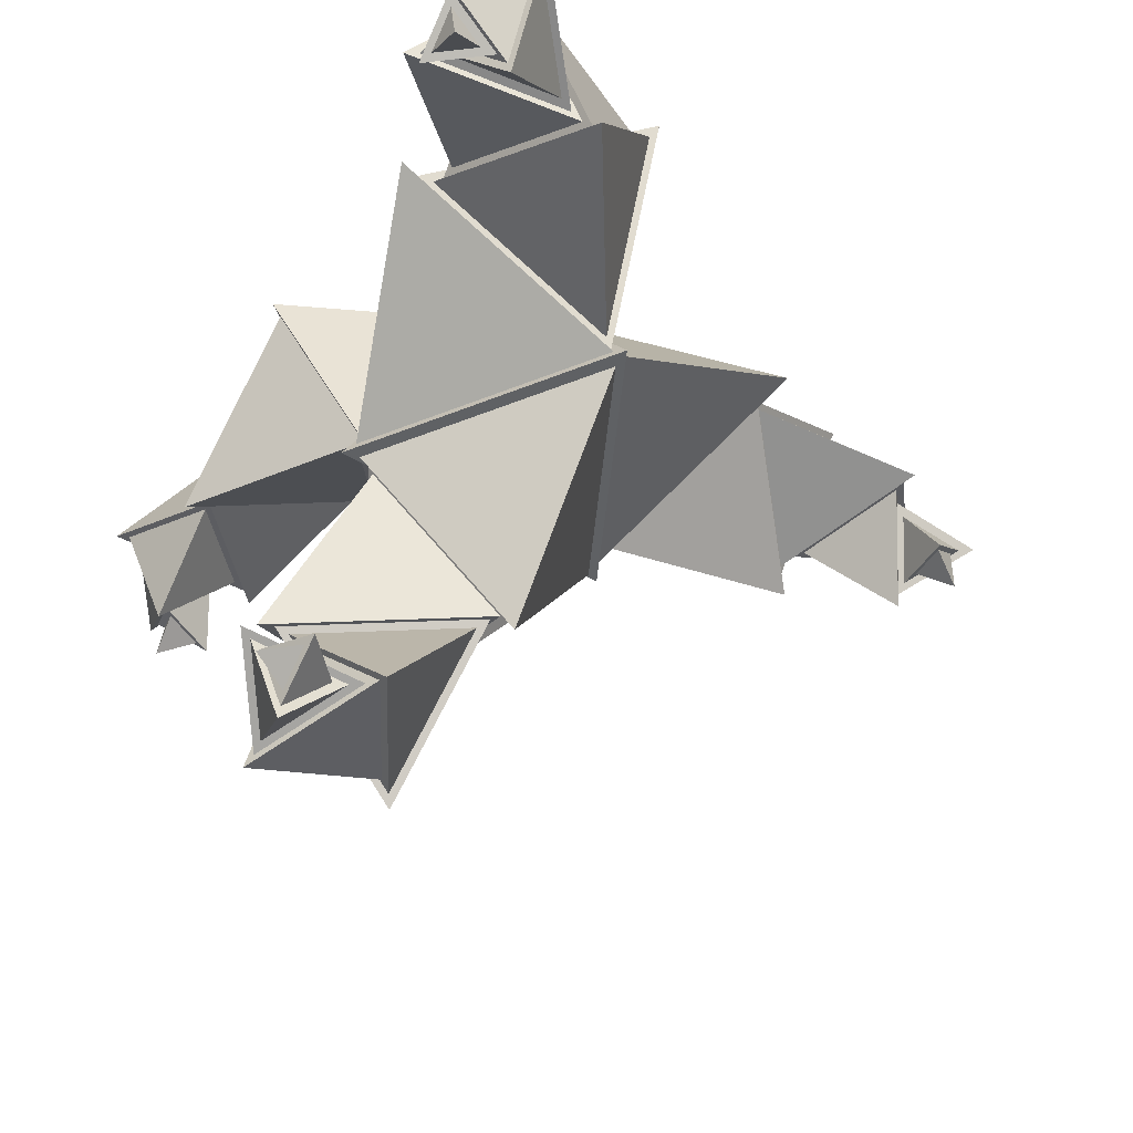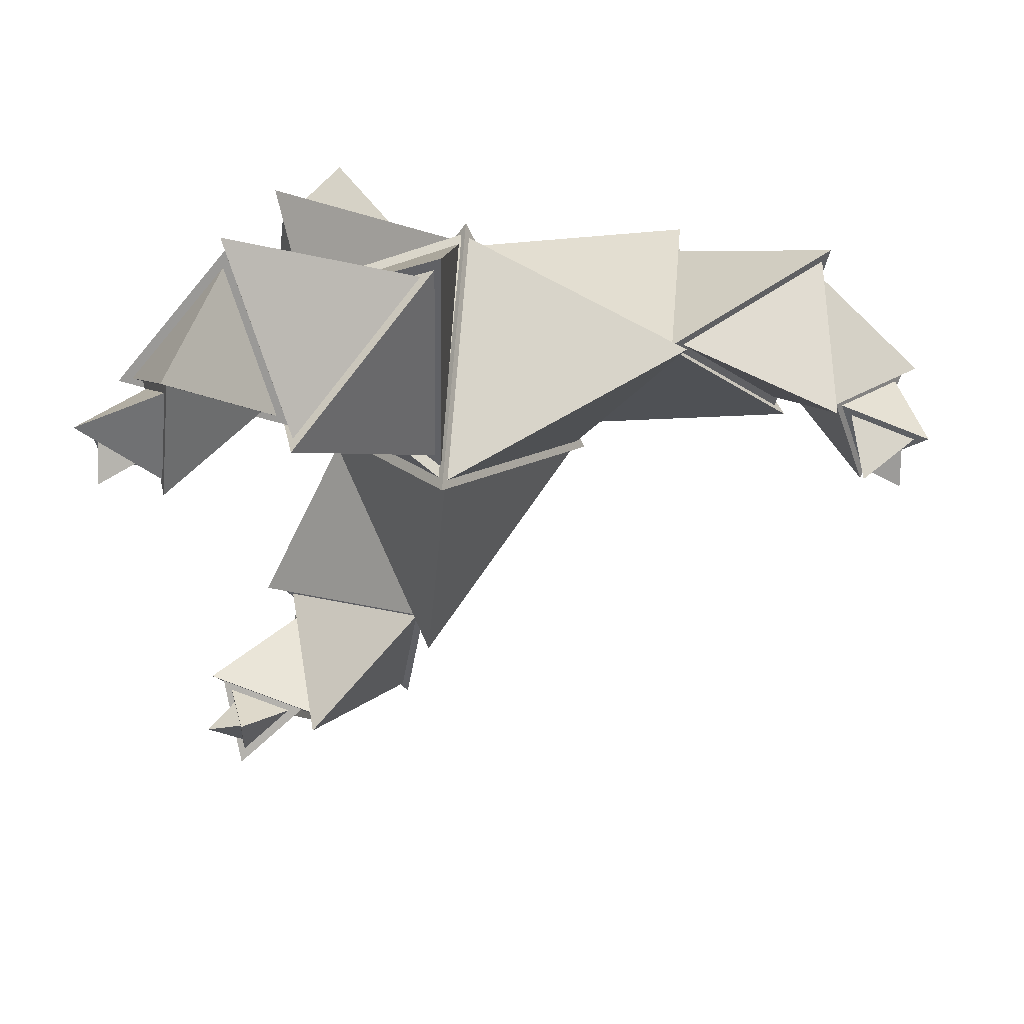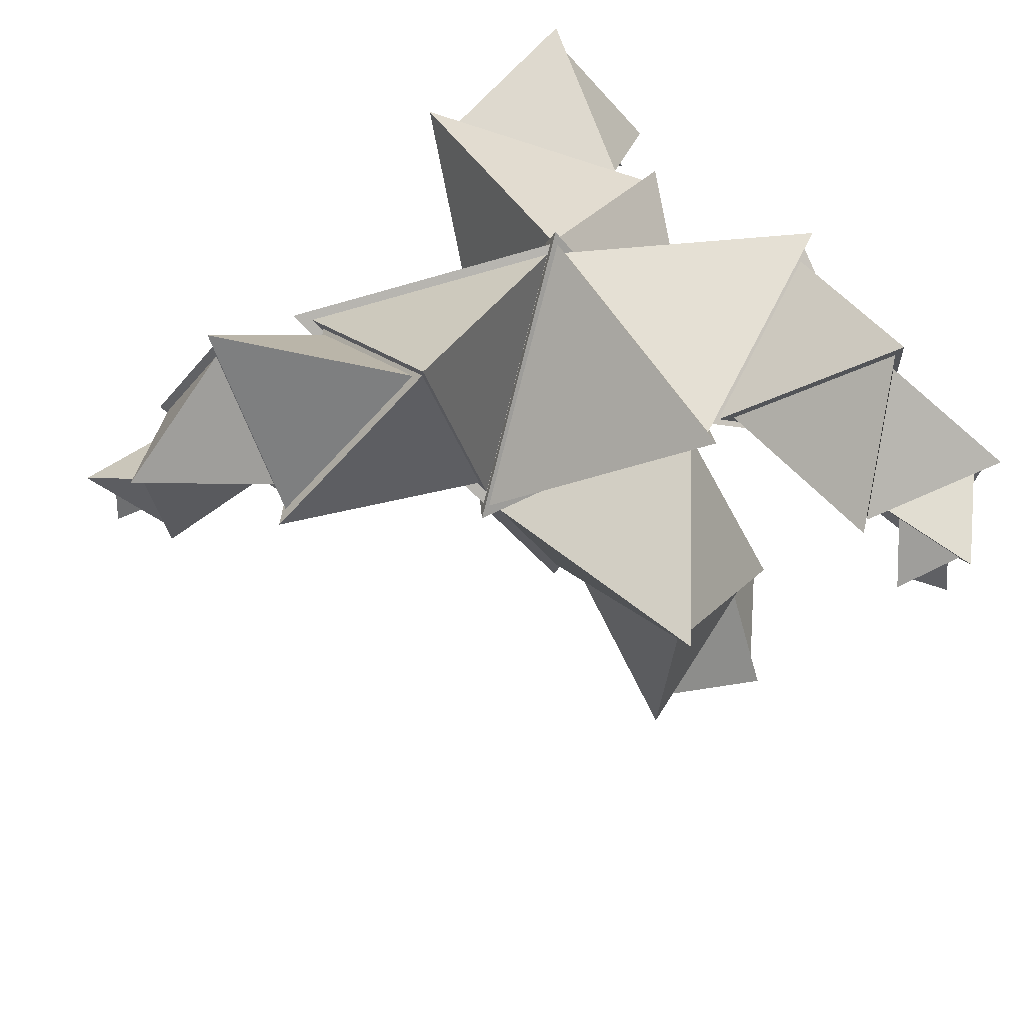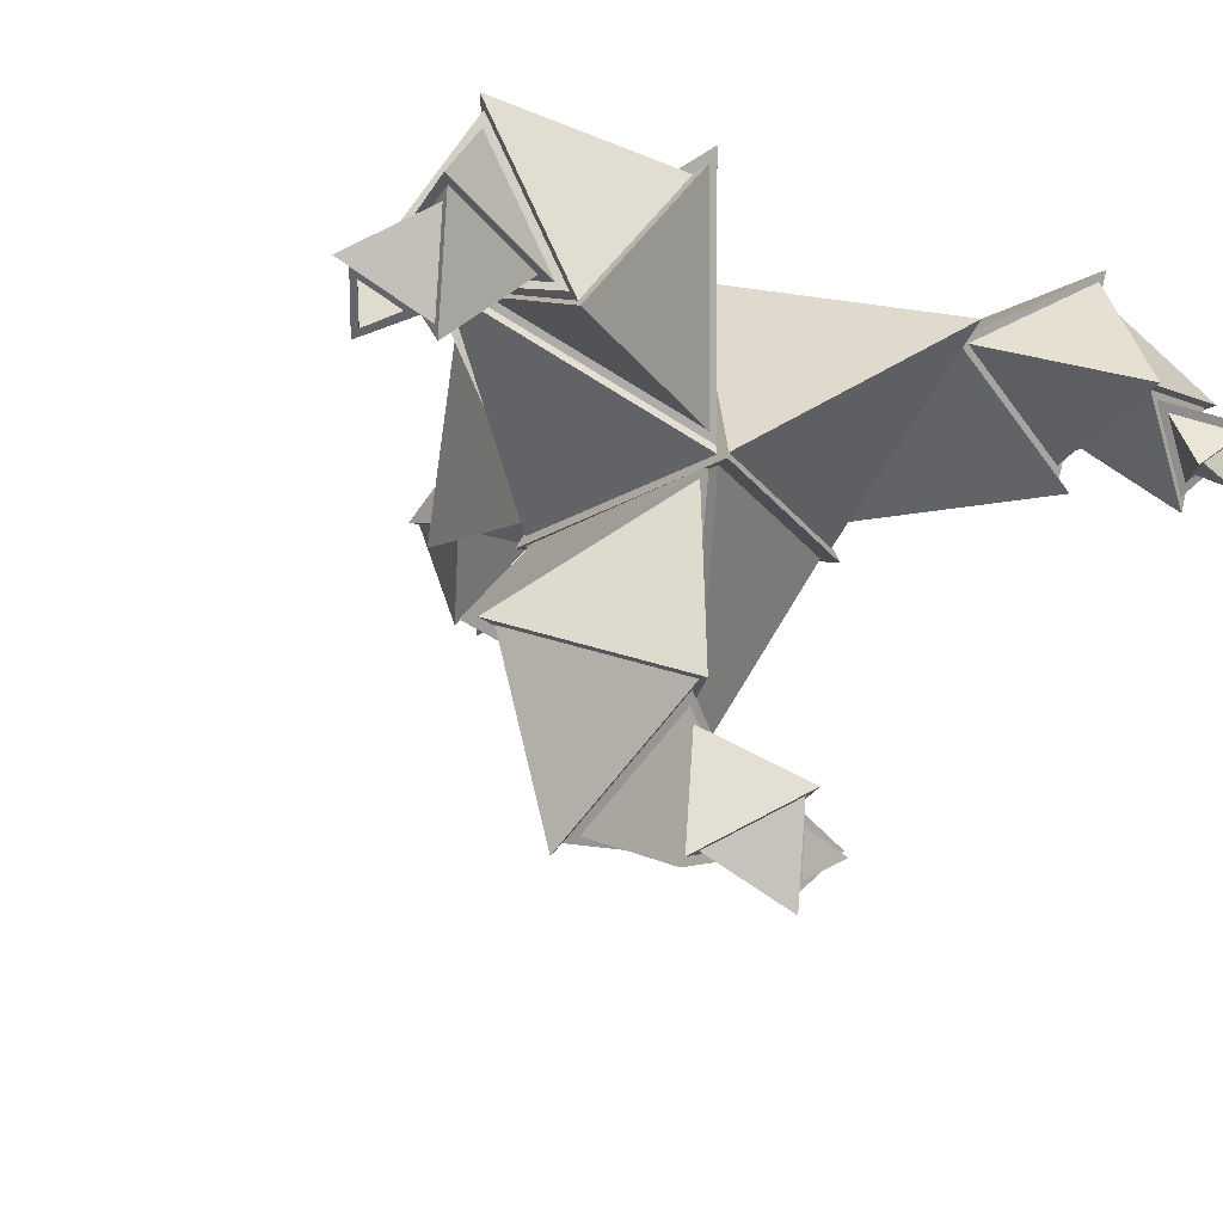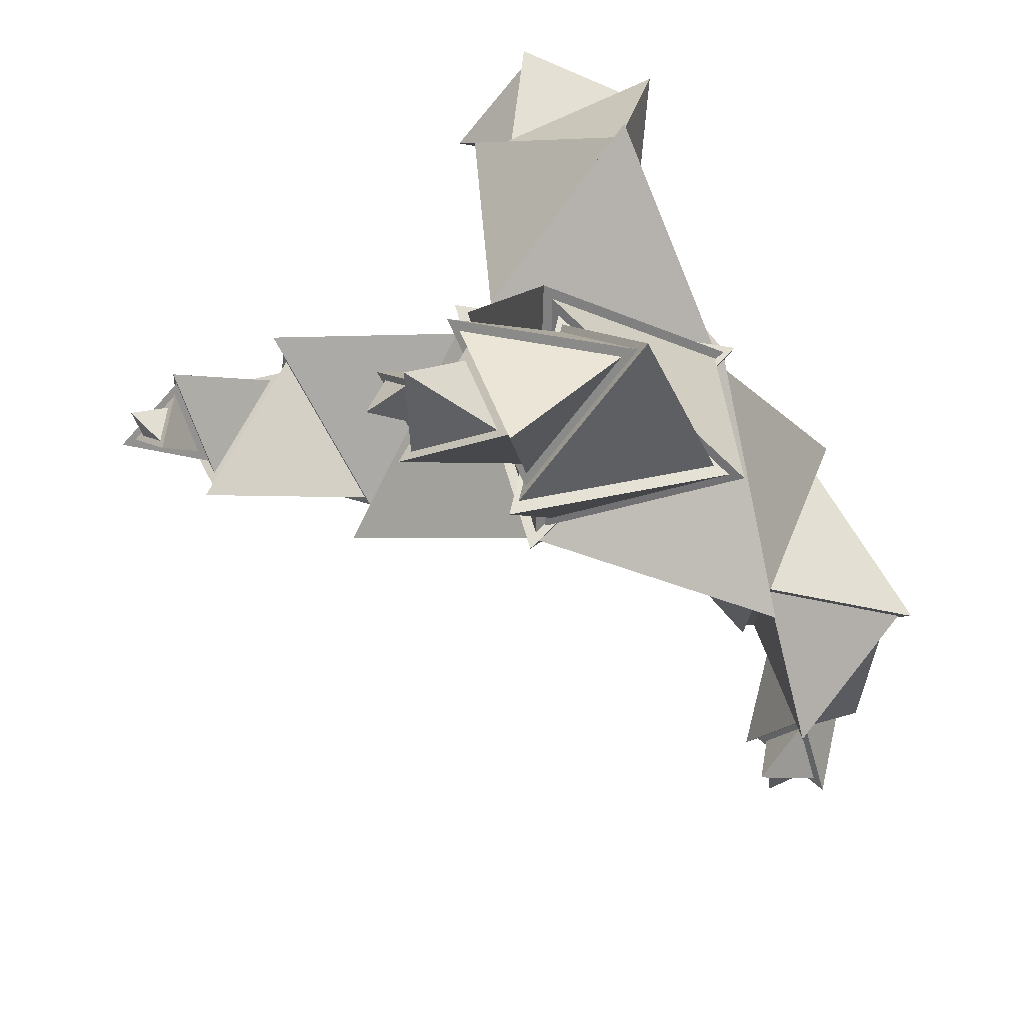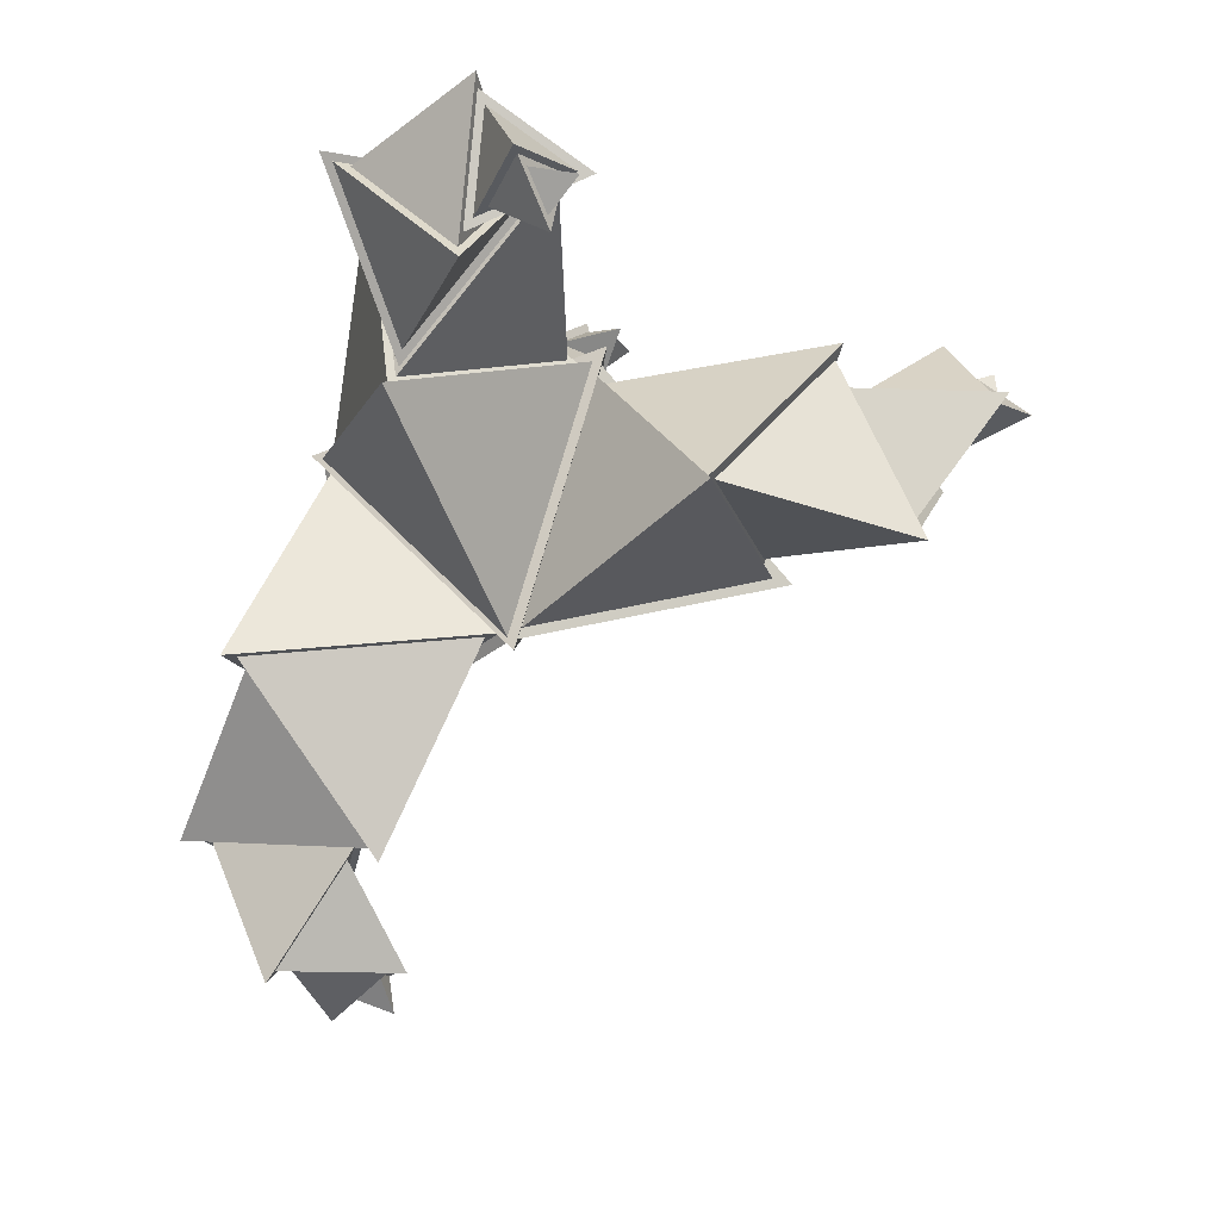
<metadata>
{"format":"obj","ext":"obj","renderer":"f3d","projection":"perspective","resolution":1024,"background":"white","views":[{"elev":-46.0,"azim":145.0,"up":"+Y"},{"elev":-75.9,"azim":174.9,"up":"+Z"},{"elev":41.7,"azim":-34.6,"up":"+Y"},{"elev":-17.3,"azim":52.3,"up":"+Y"},{"elev":-55.0,"azim":121.4,"up":"+Z"},{"elev":74.3,"azim":-74.0,"up":"+Z"}]}
</metadata>
<code>
o Tetra-p2_10.001_Cone.040
v 54.68 -78.13 19.96
v 57.38 -75.05 29.07
v 54.52 -84.52 27.64
v 63.25 -81.33 23.97
f 1 3 2
f 2 3 4
f 4 3 1
f 1 2 4
o Tetra-p2_16.001_Cone.039
v 54.24 -77.36 16.77
v 58.56 -72.45 31.35
v 53.98 -87.58 29.05
v 43.24 -75.78 28.25
f 5 7 6
f 6 7 8
f 8 7 5
f 5 6 8
o Tetra-p2_22.001_Cone.038
v 60.83 -70.34 31.91
v 54.53 -91.18 28.75
v 48.51 -80.52 47.03
v 39.74 -74.93 27.65
f 9 11 10
f 10 11 12
f 12 11 9
f 9 10 12
o Tetra-p2_28.001_Cone.037
v 63.82 -69.04 30.92
v 48.15 -82 50.15
v 36.99 -74.88 25.5
v 43.5 -55.06 44.15
f 13 15 14
f 14 15 16
f 16 15 13
f 13 14 16
o Tetra-p2_34.001_Cone.036
v 17.47 -72.59 50.68
v 49.33 -84.44 52.15
v 35.76 -75.79 22.17
v 43.68 -51.7 44.84
f 17 19 18
f 18 19 20
f 20 19 17
f 17 18 20
o Tetra-p2_40.001_Cone.035
v 14.47 -73.73 52.57
v 35.99 -77.49 19.04
v 45.3 -49.15 45.71
v 11.89 -45.91 23.91
f 21 23 22
f 22 23 24
f 24 23 21
f 21 22 24
o Tetra-p2_46.001_Cone.034
v 12.98 -76.19 54.36
v 48.38 -47.96 46.48
v 10.02 -44.24 21.44
v 9.895 -31.75 65.67
f 25 27 26
f 26 27 28
f 28 27 25
f 25 26 28
o Tetra-p2_52.001_Cone.033
v 8.743 -44.47 19.21
v 52.13 -48.67 47.52
v 8.607 -30.34 69.23
v 34.22 -1.725 34.21
f 29 31 30
f 30 31 32
f 32 31 29
f 29 30 32
o Tetra-p2_58.001_Cone.032
v 7.711 -47.07 16.68
v -21.97 -0.1453 33.65
v 7.711 -31.37 72.58
v 36.08 0.7457 33.4
v 7.711 -47.07 16.68
v 7.711 -47.07 16.68
v 7.711 -47.07 16.68
v 7.711 -47.07 16.68
v 7.711 -47.07 16.68
v 7.711 -47.07 16.68
v 7.711 -47.07 16.68
v 7.711 -47.07 16.68
v 7.711 -47.07 16.68
v 7.711 -47.07 16.68
v 7.711 -47.07 16.68
v 7.711 -47.07 16.68
v 7.711 -47.07 16.68
v 7.711 -47.07 16.68
v 7.711 -47.07 16.68
v 7.711 -47.07 16.68
v 7.711 -47.07 16.68
v 7.711 -47.07 16.68
f 33 35 34
f 34 35 36
f 36 35 33
f 33 34 36
l 33 37
l 37 38
l 38 39
l 39 40
l 40 41
l 41 42
l 42 43
l 43 44
l 44 45
l 45 46
l 46 47
l 47 48
l 48 49
l 49 50
l 50 51
l 51 52
l 52 53
l 53 54
o Tetra-p2_64.001_Cone.031
v 8.022 -51.48 15.06
v 39.33 1.289 33.49
v -24.73 0.3057 33.76
v 7.064 0.8687 -21.86
f 55 57 56
f 56 57 58
f 58 57 55
f 55 56 58
o Tetra-p3_10_Cone.030
v 80.53 9.199 -60.24
v 72.75 10.27 -66.43
v 81.31 15.08 -68.28
v 80.82 5.161 -69.38
f 59 61 60
f 60 61 62
f 62 61 59
f 59 60 62
o Tetra-p3_16_Cone.029
v 81.74 7.801 -57.51
v 69.31 9.508 -67.4
v 82.99 17.21 -70.36
v 73.82 21.66 -58.06
f 63 65 64
f 64 65 66
f 66 65 63
f 63 64 66
o Tetra-p3_22_Cone.028
v 67.27 7.216 -68.09
v 86.11 17.82 -72.17
v 66.85 27.79 -75.86
v 73.48 23.95 -55.24
f 67 69 68
f 68 69 70
f 70 69 67
f 67 68 70
o Tetra-p3_28_Cone.027
v 66.78 3.876 -68.54
v 66.25 30.05 -78.43
v 74.68 25.17 -52.19
v 47.73 22.04 -59.04
f 71 73 72
f 72 73 74
f 74 73 71
f 71 72 74
o Tetra-p3_34_Cone.026
v 58.27 52.21 -56.63
v 67.1 30.84 -81.59
v 77.34 24.91 -49.7
v 44.58 21.1 -58.03
f 75 77 76
f 76 77 78
f 78 77 75
f 75 76 78
o Tetra-p3_40_Cone.025
v 58.1 55.94 -56.7
v 80.54 23.81 -48.54
v 41.99 19.34 -58.33
v 51.94 35.26 -22.99
f 79 81 80
f 80 81 82
f 82 81 79
f 79 80 82
o Tetra-p3_46_Cone.024
v 59.08 58.82 -58.19
v 40.58 16.78 -60.07
v 52 35.07 -19.48
v 16.26 51.85 -43
f 83 85 84
f 84 85 86
f 86 85 83
f 83 84 86
o Tetra-p3_52_Cone.023
v 53.47 35.13 -17.36
v 40.56 14.46 -63.26
v 13.06 54.11 -43.96
v 9.916 7.149 -21.92
f 87 89 88
f 88 89 90
f 90 89 87
f 87 88 90
o Tetra-p3_58_Cone.022
v 57.06 35.65 -16.3
v 8.947 52.24 11.64
v 11.97 56.77 -46.16
v 8.365 4.426 -21.29
v 57.06 35.65 -16.3
v 57.06 35.65 -16.3
v 57.06 35.65 -16.3
v 57.06 35.65 -16.3
v 57.06 35.65 -16.3
v 57.06 35.65 -16.3
v 57.06 35.65 -16.3
v 57.06 35.65 -16.3
v 57.06 35.65 -16.3
v 57.06 35.65 -16.3
v 57.06 35.65 -16.3
v 57.06 35.65 -16.3
v 57.06 35.65 -16.3
v 57.06 35.65 -16.3
v 57.06 35.65 -16.3
v 57.06 35.65 -16.3
v 57.06 35.65 -16.3
v 57.06 35.65 -16.3
f 91 93 92
f 92 93 94
f 94 93 91
f 91 92 94
l 91 95
l 95 96
l 96 97
l 97 98
l 98 99
l 99 100
l 100 101
l 101 102
l 102 103
l 103 104
l 104 105
l 105 106
l 106 107
l 107 108
l 108 109
l 109 110
l 110 111
l 111 112
o Tetra-p3_64_Cone.021
v 61.6 36.1 -17.48
v 7.871 1.638 -22.97
v 8.518 54.39 13.37
v 40.17 2.031 32.36
f 113 115 114
f 114 115 116
f 116 115 113
f 113 114 116
o Tetra-p2_64_Cone.020
v 7.561 36.1 76.73
v 39.17 1.638 32.94
v 7.38 54.39 15.33
v -24.89 2.031 33.25
f 117 119 118
f 118 119 120
f 120 119 117
f 117 118 120
o Tetra-p2_58_Cone.019
v 8.808 35.65 72.21
v 8.666 52.24 16.57
v 57.22 56.77 48.09
v 37.48 4.426 32.53
v 8.808 35.65 72.21
v 8.808 35.65 72.21
v 8.808 35.65 72.21
v 8.808 35.65 72.21
v 8.808 35.65 72.21
v 8.808 35.65 72.21
v 8.808 35.65 72.21
v 8.808 35.65 72.21
v 8.808 35.65 72.21
v 8.808 35.65 72.21
v 8.808 35.65 72.21
v 8.808 35.65 72.21
v 8.808 35.65 72.21
v 8.808 35.65 72.21
v 8.808 35.65 72.21
v 8.808 35.65 72.21
v 8.808 35.65 72.21
v 8.808 35.65 72.21
f 121 123 122
f 122 123 124
f 124 123 121
f 121 122 124
l 121 125
l 125 126
l 126 127
l 127 128
l 128 129
l 129 130
l 130 131
l 131 132
l 132 133
l 133 134
l 134 135
l 135 136
l 136 137
l 137 138
l 138 139
l 139 140
l 140 141
l 141 142
o Tetra-p2_52_Cone.018
v 11.52 35.13 69.63
v 57.73 14.46 81.4
v 54.76 54.11 47.93
v 37.25 7.149 34.19
f 143 145 144
f 144 145 146
f 146 145 143
f 143 144 146
o Tetra-p2_46_Cone.017
v 44.07 58.82 94.9
v 54.95 16.78 79.82
v 14.09 35.07 69.42
v 52.33 51.85 50.23
f 147 149 148
f 148 149 150
f 150 149 147
f 147 148 150
o Tetra-p2_40_Cone.016
v 43.27 55.94 93.31
v 24.99 23.81 108.7
v 52.74 19.34 80.18
v 17.16 35.26 71.12
f 151 153 152
f 152 153 154
f 154 153 151
f 151 152 154
o Tetra-p2_34_Cone.015
v 43.13 52.21 93.43
v 60.33 30.84 113.5
v 27.59 24.91 106.5
v 51.18 21.1 82.26
f 155 157 156
f 156 157 158
f 158 157 155
f 155 156 158
o Tetra-p2_28_Cone.014
v 49.19 3.876 106.8
v 58.02 30.05 111.2
v 31.08 25.17 105.4
v 50.49 22.04 85.5
f 159 161 160
f 160 161 162
f 162 161 159
f 159 160 162
o Tetra-p2_22_Cone.013
v 48.55 7.216 106.9
v 42.67 17.82 125.3
v 55.49 27.79 110.5
v 34.32 23.95 105.9
f 163 165 164
f 164 165 166
f 166 165 163
f 163 164 166
o Tetra-p2_16_Cone.010
v 32.15 7.801 114.2
v 46.93 9.508 108.4
v 42.66 17.21 121.7
v 36.59 21.66 107.6
f 167 169 168
f 168 169 170
f 170 169 167
f 167 168 170
o Tetra-p2_10_Cone.009
v 35.13 9.199 114.5
v 44.37 10.27 110.9
v 41.7 15.08 119.2
v 42.9 5.161 119.3
f 171 173 172
f 172 173 174
f 174 173 171
f 171 172 174
o Tetra-p1_10_Cone.012
v -93.23 10.21 -12.37
v -94.73 11.29 -2.552
v -100.5 16.2 -9.057
v -101.4 6.288 -8.104
f 175 177 176
f 176 177 178
f 178 177 175
f 175 176 178
o Tetra-p1_16_Cone.011
v -91.48 8.789 -14.79
v -93.88 10.51 0.915
v -103.1 18.36 -9.484
v -87.82 22.59 -7.61
f 179 181 180
f 180 181 182
f 182 181 179
f 179 180 182
o Tetra-p1_22_Cone.008
v -93.5 8.206 3.029
v -106.2 19.02 -11.29
v -99.73 28.87 7.277
v -85.17 24.84 -8.709
f 183 185 184
f 184 185 186
f 186 185 183
f 183 184 186
o Tetra-p1_28_Cone.007
v -93.7 4.868 3.673
v -101.6 31.16 9.077
v -83.1 26.03 -11.26
v -75.73 22.74 15.54
f 187 189 188
f 188 189 190
f 190 189 187
f 187 188 190
o Tetra-p1_34_Cone.006
v -78.41 52.97 5.234
v -104.8 32 9.912
v -82.26 25.76 -14.81
v -73.3 21.76 17.76
f 191 193 192
f 192 193 194
f 194 193 191
f 191 192 194
o Tetra-p1_40_Cone.001
v -78.33 56.7 5.418
v -82.85 24.68 -18.16
v -72.31 19.98 20.16
v -46.32 35.55 -5.978
f 195 197 196
f 196 197 198
f 198 197 195
f 195 196 198
o Tetra-p1_46_Cone.005
v -80.06 59.61 5.312
v -73.16 17.44 22.24
v -43.3 35.32 -7.776
v -45.75 52.08 34.95
f 199 201 200
f 200 201 202
f 202 201 199
f 199 200 202
o Tetra-p1_52_Cone.004
v -42.19 35.37 -10.1
v -75.95 15.15 23.84
v -44.96 54.31 38.21
v -24.98 7.06 29.94
f 203 205 204
f 204 205 206
f 206 205 203
f 203 204 206
o Tetra-p1_58_Cone.003
v -43.04 35.91 -13.74
v 5.326 51.73 14.21
v -46.3 56.99 40.26
v -23.7 4.317 30.97
v -43.04 35.91 -13.74
v -43.04 35.91 -13.74
v -43.04 35.91 -13.74
v -43.04 35.91 -13.74
v -43.04 35.91 -13.74
v -43.04 35.91 -13.74
v -43.04 35.91 -13.74
v -43.04 35.91 -13.74
v -43.04 35.91 -13.74
v -43.04 35.91 -13.74
v -43.04 35.91 -13.74
v -43.04 35.91 -13.74
v -43.04 35.91 -13.74
v -43.04 35.91 -13.74
v -43.04 35.91 -13.74
v -43.04 35.91 -13.74
v -43.04 35.91 -13.74
v -43.04 35.91 -13.74
f 207 209 208
f 208 209 210
f 210 209 207
f 207 208 210
l 207 211
l 211 212
l 212 213
l 213 214
l 214 215
l 215 216
l 216 217
l 217 218
l 218 219
l 219 220
l 220 221
l 221 222
l 222 223
l 223 224
l 224 225
l 225 226
l 226 227
l 227 228
o Tetra-p1_64_Cone.002
v -46.31 36.42 -17.1
v -24.95 1.545 32.22
v 7.077 53.85 13.73
v 7.08 1.545 -23.26
f 229 231 230
f 230 231 232
f 232 231 229
f 229 230 232
o Tetra-base_70_Cone
v 7.68 0 -26.32
v 42.66 0 34.26
v 7.68 57.11 14.07
v -27.3 0 34.26
f 233 235 234
f 234 235 236
f 236 235 233
f 233 234 236

</code>
